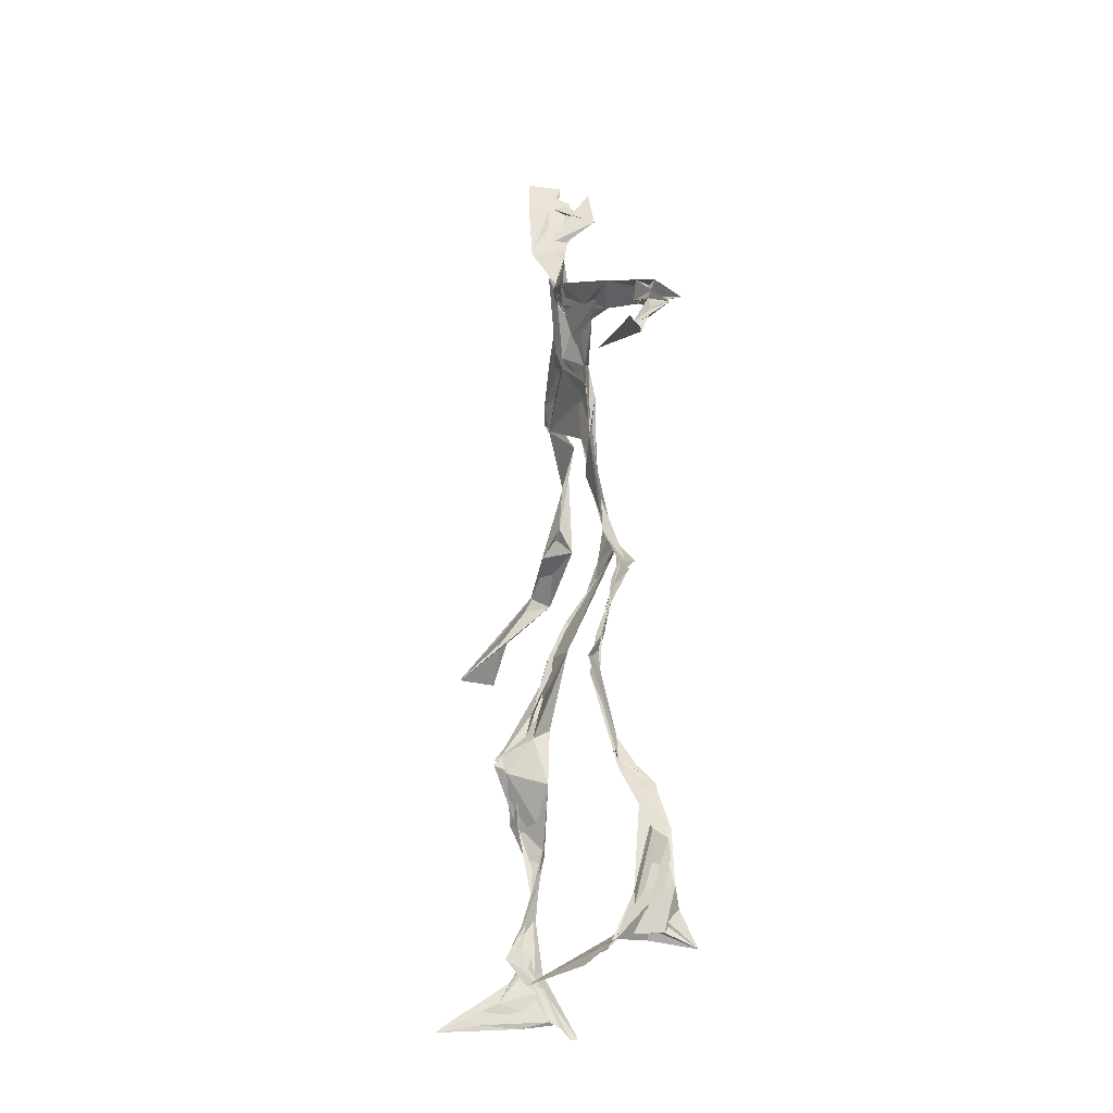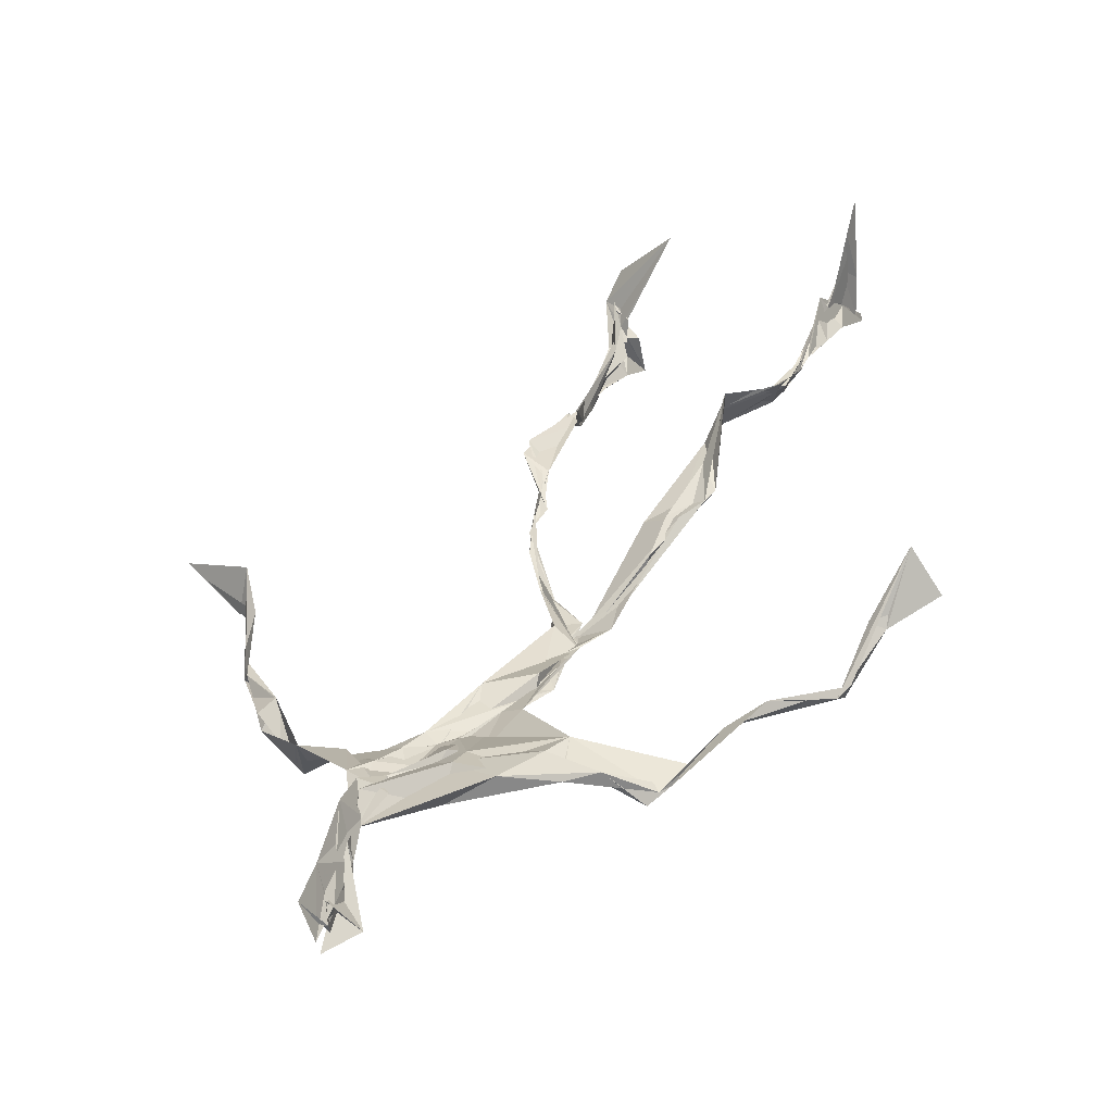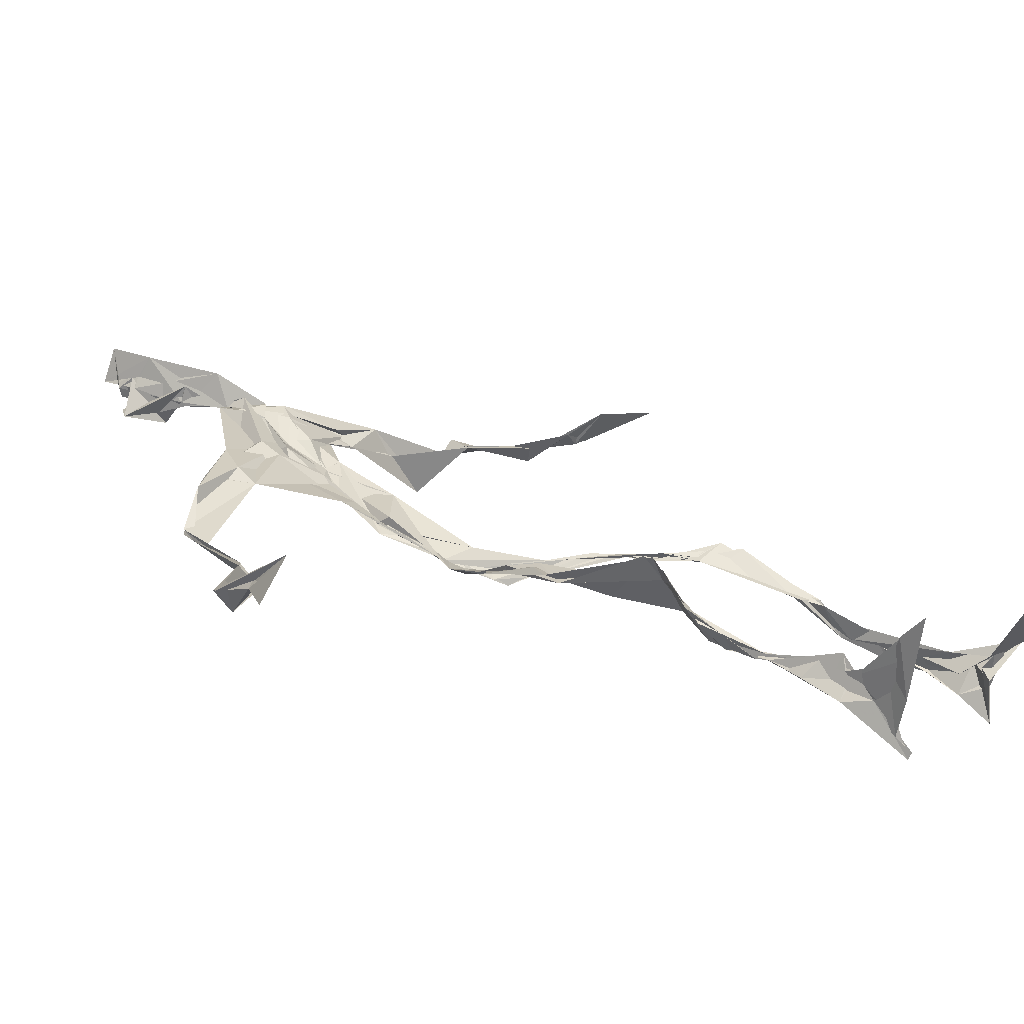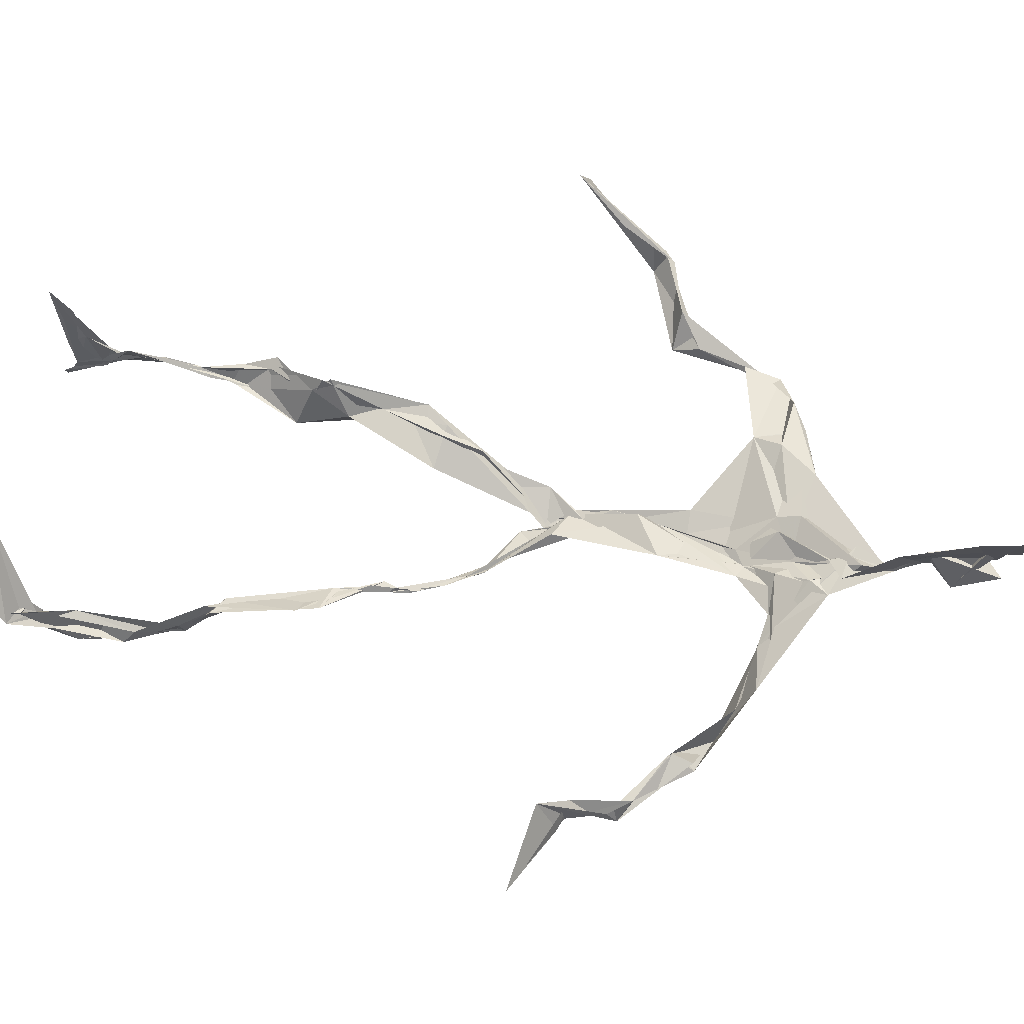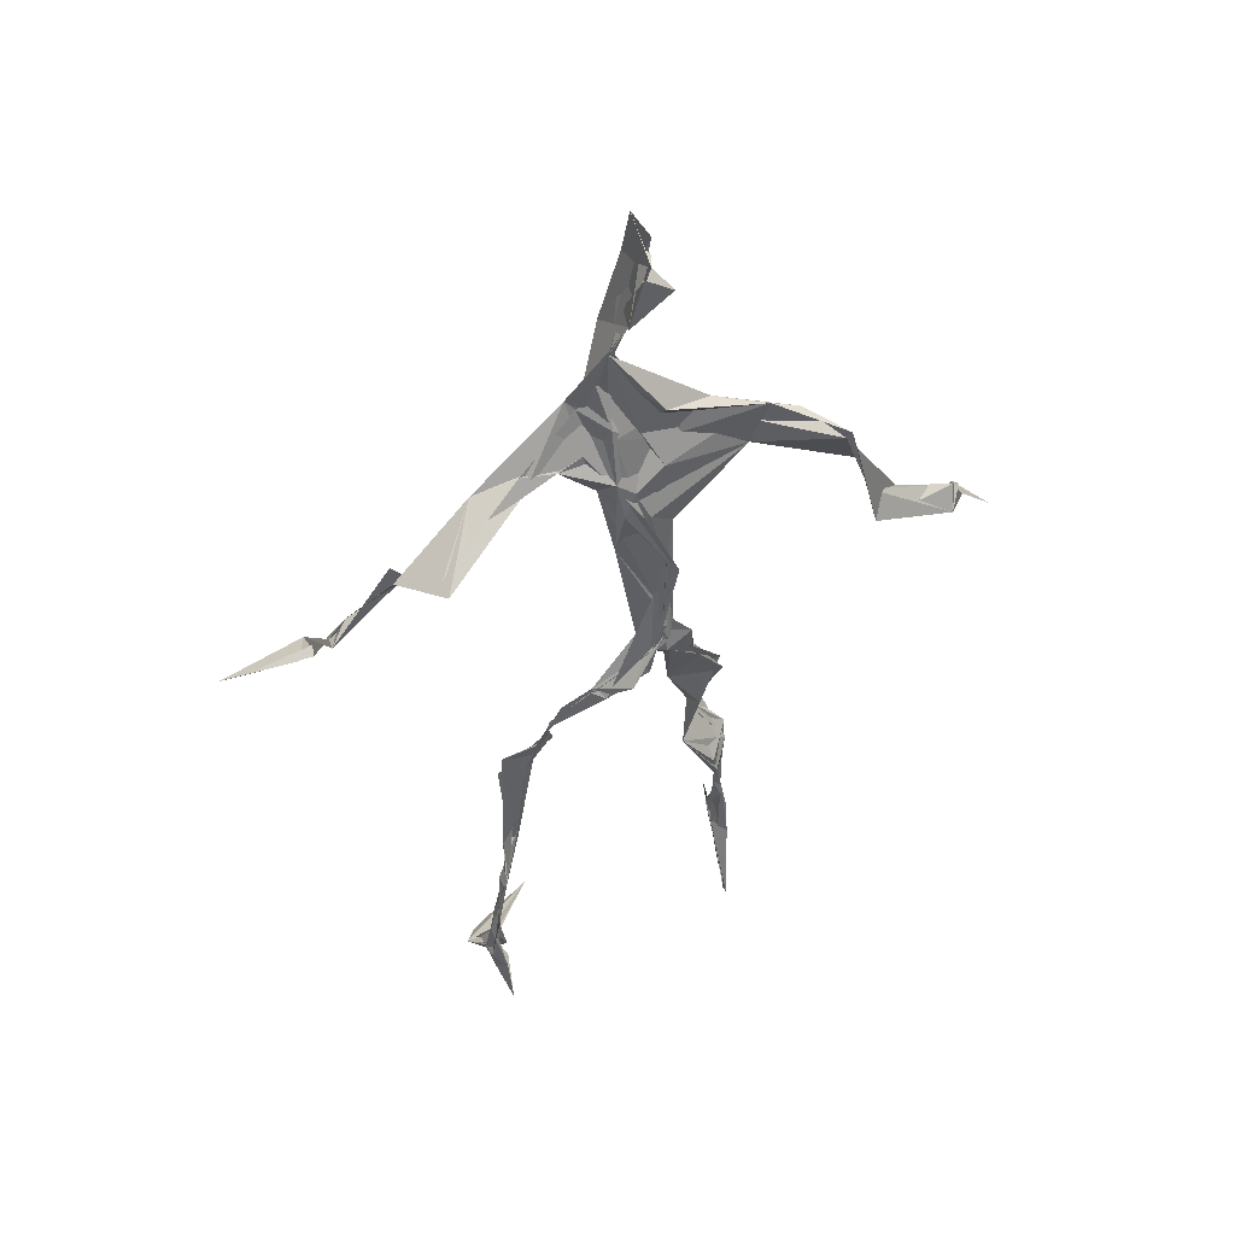
<metadata>
{"format":"obj","ext":"obj","renderer":"f3d","projection":"perspective","resolution":1024,"background":"white","views":[{"elev":-28.3,"azim":94.7,"up":"+Y"},{"elev":39.9,"azim":-155.0,"up":"+Z"},{"elev":34.7,"azim":-57.3,"up":"+Z"},{"elev":52.0,"azim":99.0,"up":"+Z"},{"elev":52.6,"azim":177.7,"up":"+Y"}]}
</metadata>
<code>
v 0.113 -0.526 0.04539
v -0.06954 -0.03915 0.007026
v -0.08027 -0.1531 0.06013
v 0.07439 -0.1265 -0.0309
v -0.1022 -0.4446 0.07184
v -0.3256 0.06754 0.1216
v 0.03906 0.3087 0.01615
v 0.1415 -0.4785 -0.06638
v -0.101 -0.4752 0.09531
v 0.08256 0.2792 -0.01292
v -0.01747 0.5052 0.02582
v 0.0204 -0.029 -0.05533
v -0.09912 -0.2923 0.04637
v 0.05489 0.3285 0.01609
v -0.1013 -0.4386 0.06395
v 0.07971 -0.09944 -0.03871
v -0.1024 -0.435 0.07329
v -0.03695 0.3228 0.006721
v 0.001425 0.2056 -0.01892
v -0.1105 -0.5006 0.07253
v 0.02478 0.3589 0.0327
v -0.02741 0.04096 -0.03344
v -0.005634 -0.005608 -0.0608
v -0.07191 -0.2249 0.07433
v -0.1173 -0.5109 0.01264
v -0.03268 0.2682 0.02149
v 0.1328 -0.4602 -0.1032
v 0.002352 0.4722 0.05848
v -0.1186 -0.4393 0.05015
v 0.3635 0.06389 -0.08001
v 0.1377 -0.3343 -0.06804
v -0.3418 0.01579 0.1742
v 0.1329 -0.491 -0.07221
v -0.00916 0.03612 -0.02527
v -0.07854 -0.2071 0.1001
v -0.2028 0.2623 0.02033
v 0.07686 -0.09151 -0.03634
v 0.1329 -0.4587 -0.07667
v -0.1039 -0.1279 0.05186
v -0.0764 -0.06024 0.01931
v -0.01648 0.2024 -0.01703
v -0.0726 -0.2246 0.07751
v -0.008812 0.4817 0.03547
v 0.2607 0.1601 -0.09087
v 0.06508 -0.06507 -0.03813
v 0.2731 0.1464 -0.1139
v -0.1168 0.2342 0.04409
v 0.09971 -0.1694 -0.02382
v 0.2957 0.09574 -0.08476
v -0.03001 0.1522 -0.01425
v -0.04211 0.05271 -0.02842
v 0.1402 -0.4427 -0.06072
v -0.09904 -0.3167 0.04892
v -0.01447 0.5046 -0.01153
v 0.138 -0.367 -0.08208
v -0.0349 0.05649 -0.03291
v -0.2629 0.1409 0.06501
v -0.2403 0.1347 0.02605
v 0.1294 -0.328 -0.08247
v -0.03896 0.02423 -0.03727
v -0.06586 -0.0109 -0.0064
v -0.01724 0.4809 0.02572
v 0.01278 0.3947 0.01533
v 0.2164 0.215 -0.07677
v -0.03133 0.2927 0.0297
v 0.1046 -0.1899 -0.02799
v -0.1123 -0.2719 0.0859
v -0.3414 0.06426 0.1161
v 0.21 0.1927 -0.07394
v -0.002748 0.4224 0.01411
v -0.000603 0.3523 0.03232
v -0.03021 0.02877 -0.0384
v -0.09773 -0.4255 0.07886
v -0.233 0.1645 0.04128
v -0.04135 0.4782 0.002249
v -0.3214 0.1254 0.07745
v -0.06404 -0.2442 0.03998
v -0.07876 0.3027 0.04117
v -0.2102 0.2549 0.03374
v 0.3092 0.06911 -0.04106
v -0.07037 -0.08531 0.03912
v -0.05034 0.125 -0.01801
v -0.1131 -0.2871 0.07408
v 0.1321 -0.3298 -0.08414
v 0.1511 -0.4819 -0.05674
v -0.1023 -0.3835 0.06664
v -0.004718 0.4253 0.01958
v 0.145 -0.3813 -0.07989
v 0.3897 0.05188 -0.07778
v -0.0009446 0.454 -0.01958
v 0.2776 0.1358 -0.09524
v -0.01507 0.2715 0.01993
v -0.01257 0.487 0.03505
v -0.06773 -0.1877 0.05678
v -0.1027 -0.2766 0.07642
v 0.1455 -0.4882 -0.04868
v -0.0216 0.5001 0.022
v -0.02153 0.521 0.02308
v -0.1007 -0.1089 0.05244
v -0.005688 0.2299 -0.007057
v -0.2199 0.2153 0.03664
v -0.06467 0.02756 -0.01607
v -0.03458 0.1238 -0.004468
v -0.03505 0.06575 -0.0257
v -0.0363 0.01038 -0.02805
v -0.1079 -0.468 0.05636
v 0.1422 0.2685 -0.04151
v -0.09989 -0.4095 0.07652
v -0.04241 0.01815 -0.03259
v -0.1635 0.2716 0.0533
v 0.1476 0.2499 -0.07418
v -0.04443 0.1784 0.0006856
v -0.0263 0.09265 -0.02096
v 0.1336 -0.2075 -0.01936
v -0.3292 0.1145 0.08643
v -0.1008 -0.3441 0.053
v 0.3087 0.09047 -0.08536
v 0.1407 -0.4198 -0.09585
v -0.03805 0.1393 -0.01696
v -0.1035 -0.3116 0.04739
v -0.04479 0.0566 -0.02383
v 0.01149 0.24 -0.01186
v 0.03923 0.2764 -0.004781
v 0.1277 -0.4991 -0.1204
v -0.1059 -0.3554 0.06217
v -0.03626 0.2499 0.004586
v -0.09956 -0.5053 0.1617
v 0.1153 -0.278 -0.04255
v 0.1456 -0.4878 -0.08933
v 0.04448 0.3174 0.01528
v -0.09548 -0.4285 0.08735
v 0.02699 0.2336 -0.00915
v -0.1103 -0.361 0.06003
v -0.0213 0.4971 0.01057
v -0.1094 -0.4939 0.04222
v 0.1143 -0.2866 -0.04125
v -0.1071 0.2641 0.04896
v -0.3764 0.02326 0.1359
v -0.1059 -0.4608 0.04666
v 0.1792 -0.5044 -0.04508
v -0.1143 -0.4952 0.03064
v -0.1086 -0.3475 0.05391
v 0.1639 -0.4945 -0.04549
v -0.03003 0.06033 -0.03123
v 0.08723 -0.1386 -0.02337
v 0.01222 0.2989 0.00488
v 0.1284 -0.1839 -0.01731
v 0.0274 0.3481 0.01946
v 0.08159 -0.1144 -0.03053
v 0.01059 0.1504 -0.01239
v -0.07157 -0.04641 0.022
v 0.02831 0.2728 0.005582
v 0.02358 0.394 0.05248
v -0.08398 -0.08622 0.04292
v 0.2129 0.2167 -0.09717
v -0.04295 0.09688 -0.01424
v -0.04421 -0.09422 0.01685
v 0.1493 -0.4428 -0.1006
v -0.0806 -0.1738 0.03986
v -0.2154 0.2382 0.0287
v 0.03494 -0.02564 -0.04484
v -0.3215 0.1029 0.06037
v 0.09602 -0.1759 -0.02422
v 0.1569 -0.4632 -0.07465
v 0.1391 -0.3805 -0.09787
v 0.008611 0.242 -0.01193
v 0.09241 0.2646 -0.0362
v -0.04471 0.09866 -0.01631
v -0.09975 -0.4429 0.0761
v -0.07293 -0.2262 0.08607
v -0.07602 -0.2154 0.1003
v 0.2116 0.189 -0.07604
v -0.1168 -0.3974 0.05886
v 0.1315 -0.3002 -0.04658
v 0.01365 0.3748 0.01803
v 0.1676 0.2326 -0.1069
v 0.08034 -0.1318 -0.03217
v 0.1242 -0.3084 -0.04667
v 0.1735 -0.5124 -0.03668
v 0.09711 0.2782 -0.02951
v -0.1343 0.2874 0.04362
v 0.009356 0.2876 0.004
v -0.00528 0.5167 0.05949
v 0.06265 0.2716 -0.01975
v -0.02266 0.001336 -0.04512
v 0.03519 -0.02824 -0.04816
v 0.01588 0.3253 0.02307
v -0.02435 0.02892 -0.04045
v 0.01488 0.3872 0.0152
v 0.1199 -0.2717 -0.04467
v -0.009308 0.2285 -0.009961
v 0.2844 0.09911 -0.06709
v 0.1491 -0.3934 -0.09496
v -0.1014 -0.4838 0.1321
v -0.1036 -0.4973 0.1158
v -0.02258 0.1778 -0.01199
v 0.07802 -0.09183 -0.03654
v 0.03801 0.3397 0.02352
v 0.001556 0.423 0.03747
v 0.08552 -0.1197 -0.03392
v 0.1624 0.2272 -0.1239
v -0.01434 0.2845 0.01425
v 0.1316 -0.3377 -0.08232
v 0.01223 0.3451 0.02967
v -0.01514 0.4508 0.002952
v -0.02293 0.2009 -0.01575
v 0.1719 -0.5265 -0.01552
v -0.1142 -0.5128 0.02009
v 0.04539 -0.04403 -0.04296
v -0.04117 0.0377 -0.03506
f 67 142 13
f 184 167 111
f 120 53 133
f 10 130 180
f 59 165 31
f 64 69 46
f 122 41 100
f 144 82 22
f 149 163 66
f 51 150 103
f 11 183 97
f 128 114 66
f 6 32 76
f 45 200 16
f 51 161 34
f 179 96 1
f 134 97 183
f 152 146 166
f 189 78 202
f 92 187 202
f 34 113 150
f 91 49 44
f 151 109 60
f 139 106 131
f 102 61 2
f 44 172 91
f 141 9 20
f 81 39 151
f 91 172 46
f 135 25 141
f 210 144 22
f 196 126 112
f 65 21 182
f 30 49 80
f 161 45 16
f 12 113 34
f 202 187 189
f 116 108 125
f 18 181 78
f 180 111 176
f 101 36 74
f 20 194 127
f 89 30 80
f 64 201 69
f 13 142 86
f 119 19 191
f 112 156 168
f 182 122 100
f 41 132 82
f 198 63 175
f 197 177 37
f 2 61 99
f 131 17 139
f 46 69 44
f 206 26 100
f 79 58 160
f 96 8 140
f 73 125 169
f 24 83 95
f 124 129 27
f 88 38 193
f 7 63 14
f 84 178 128
f 208 139 141
f 177 147 163
f 72 105 61
f 163 37 177
f 182 7 122
f 186 12 197
f 59 203 55
f 164 140 33
f 94 40 39
f 48 145 114
f 92 126 191
f 17 169 9
f 11 62 98
f 9 5 127
f 96 140 1
f 65 26 181
f 36 137 110
f 15 108 173
f 101 47 36
f 93 90 75
f 33 8 124
f 199 70 205
f 198 70 189
f 5 15 135
f 172 44 155
f 153 62 70
f 39 24 35
f 165 55 158
f 13 170 67
f 157 40 94
f 151 39 40
f 191 166 92
f 158 143 52
f 171 83 24
f 144 50 82
f 208 141 25
f 119 103 19
f 167 14 107
f 123 122 7
f 58 101 74
f 38 140 164
f 110 78 181
f 147 48 190
f 155 44 69
f 34 150 51
f 97 90 93
f 173 116 133
f 46 172 64
f 5 9 169
f 40 109 151
f 17 9 139
f 53 77 13
f 31 84 128
f 27 193 164
f 194 9 127
f 121 72 102
f 171 99 159
f 148 182 21
f 137 78 110
f 135 15 25
f 210 156 144
f 3 24 39
f 152 166 184
f 56 104 60
f 84 31 52
f 132 113 82
f 207 1 140
f 23 188 209
f 171 3 99
f 87 63 199
f 56 103 119
f 125 120 116
f 32 115 76
f 4 16 200
f 99 61 154
f 6 76 68
f 60 2 151
f 160 36 110
f 66 114 145
f 187 198 189
f 192 46 44
f 129 143 158
f 112 126 47
f 148 7 182
f 169 125 108
f 53 13 133
f 117 89 80
f 86 17 131
f 159 77 171
f 129 96 143
f 191 196 119
f 53 120 77
f 137 47 126
f 10 180 107
f 93 205 11
f 22 82 185
f 196 191 126
f 2 99 3
f 149 209 37
f 170 42 67
f 210 72 121
f 11 97 93
f 197 12 16
f 145 48 200
f 143 96 179
f 69 201 155
f 204 130 63
f 118 193 27
f 49 91 80
f 147 174 163
f 158 52 165
f 184 166 132
f 189 70 199
f 55 118 158
f 32 162 115
f 167 123 7
f 13 86 133
f 62 205 70
f 118 55 193
f 189 63 21
f 136 163 174
f 135 20 195
f 50 100 41
f 181 26 47
f 192 80 46
f 33 124 164
f 4 200 48
f 206 50 156
f 29 106 25
f 65 181 18
f 60 109 56
f 18 21 65
f 45 23 209
f 3 39 81
f 22 185 188
f 207 85 1
f 128 178 114
f 176 172 155
f 195 5 135
f 195 127 5
f 198 187 204
f 88 203 178
f 134 87 97
f 111 167 201
f 12 161 16
f 74 36 160
f 197 37 186
f 192 49 30
f 87 199 90
f 209 200 45
f 94 35 170
f 106 139 208
f 105 109 157
f 122 123 132
f 179 1 85
f 107 176 155
f 140 8 33
f 133 116 120
f 19 150 166
f 87 90 97
f 203 59 174
f 125 73 142
f 34 161 12
f 109 105 188
f 134 28 87
f 46 80 91
f 108 15 5
f 99 154 159
f 43 153 28
f 76 58 162
f 71 63 130
f 81 151 2
f 16 177 197
f 104 56 168
f 21 18 189
f 121 168 156
f 104 102 60
f 115 74 57
f 168 121 104
f 23 161 51
f 188 23 51
f 47 79 181
f 10 107 14
f 113 185 82
f 107 201 167
f 186 185 12
f 169 108 5
f 203 193 55
f 124 8 129
f 114 178 190
f 143 179 52
f 98 183 11
f 141 20 135
f 63 189 199
f 67 42 95
f 102 104 121
f 150 113 132
f 183 28 134
f 77 83 171
f 131 106 133
f 184 123 167
f 42 24 95
f 64 172 201
f 15 173 29
f 66 136 128
f 79 101 58
f 45 161 23
f 188 56 109
f 174 147 190
f 86 73 17
f 192 30 117
f 6 138 32
f 129 158 27
f 173 133 29
f 146 92 166
f 202 137 126
f 54 75 90
f 170 77 94
f 163 136 66
f 149 66 145
f 204 63 198
f 28 98 43
f 26 206 47
f 204 146 130
f 159 94 77
f 169 17 73
f 205 93 75
f 142 73 86
f 160 110 79
f 177 4 147
f 186 209 188
f 100 26 182
f 55 165 59
f 61 105 154
f 42 170 35
f 25 106 208
f 152 130 146
f 203 88 193
f 195 20 127
f 29 133 106
f 206 100 50
f 163 149 37
f 140 38 85
f 136 174 59
f 48 147 4
f 157 94 159
f 50 41 82
f 176 107 180
f 83 77 120
f 81 2 3
f 27 164 124
f 183 98 28
f 61 102 72
f 132 41 122
f 38 164 193
f 67 95 142
f 80 192 117
f 178 84 88
f 13 77 170
f 199 54 90
f 198 153 70
f 123 184 132
f 188 72 22
f 115 57 76
f 19 103 150
f 74 162 58
f 71 14 63
f 52 85 88
f 62 11 205
f 153 175 28
f 196 168 119
f 89 117 30
f 174 190 203
f 114 190 48
f 198 175 153
f 103 56 51
f 57 58 76
f 119 168 56
f 56 188 51
f 148 63 7
f 31 165 52
f 157 109 40
f 152 180 130
f 68 138 6
f 207 140 85
f 36 47 137
f 132 166 150
f 176 111 172
f 75 54 199
f 42 35 24
f 85 52 179
f 159 154 157
f 68 162 32
f 14 167 7
f 142 95 125
f 32 138 68
f 172 111 201
f 15 29 25
f 141 139 9
f 188 105 72
f 178 203 190
f 155 201 107
f 156 50 144
f 210 22 72
f 110 181 79
f 160 57 74
f 182 26 65
f 10 14 130
f 128 136 59
f 121 156 210
f 184 180 152
f 76 162 68
f 71 130 14
f 62 43 98
f 157 154 105
f 206 156 112
f 194 20 9
f 202 126 92
f 37 209 186
f 8 96 129
f 87 28 175
f 192 44 49
f 112 47 206
f 145 200 149
f 125 83 120
f 87 175 63
f 149 200 209
f 43 62 153
f 204 187 146
f 95 83 125
f 115 162 74
f 88 84 52
f 4 177 16
f 185 113 12
f 186 188 185
f 2 60 102
f 57 160 58
f 148 21 63
f 38 88 85
f 86 131 133
f 137 202 78
f 75 199 205
f 101 79 47
f 92 146 187
f 59 31 128
f 184 111 180
f 108 116 173
f 24 3 171
f 112 168 196
f 191 19 166
f 35 94 39
f 158 118 27
f 189 18 78

</code>
